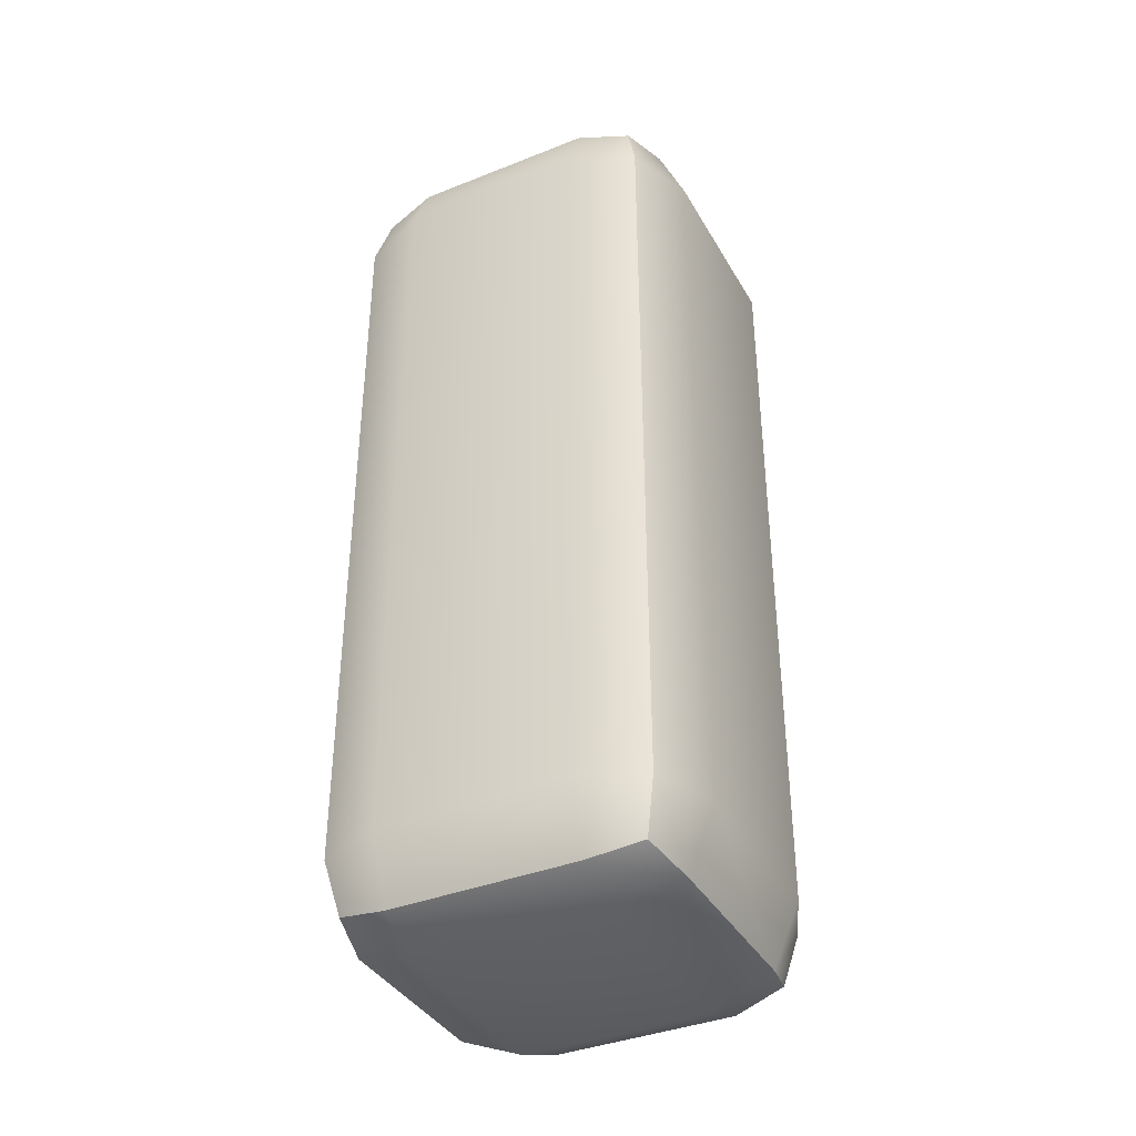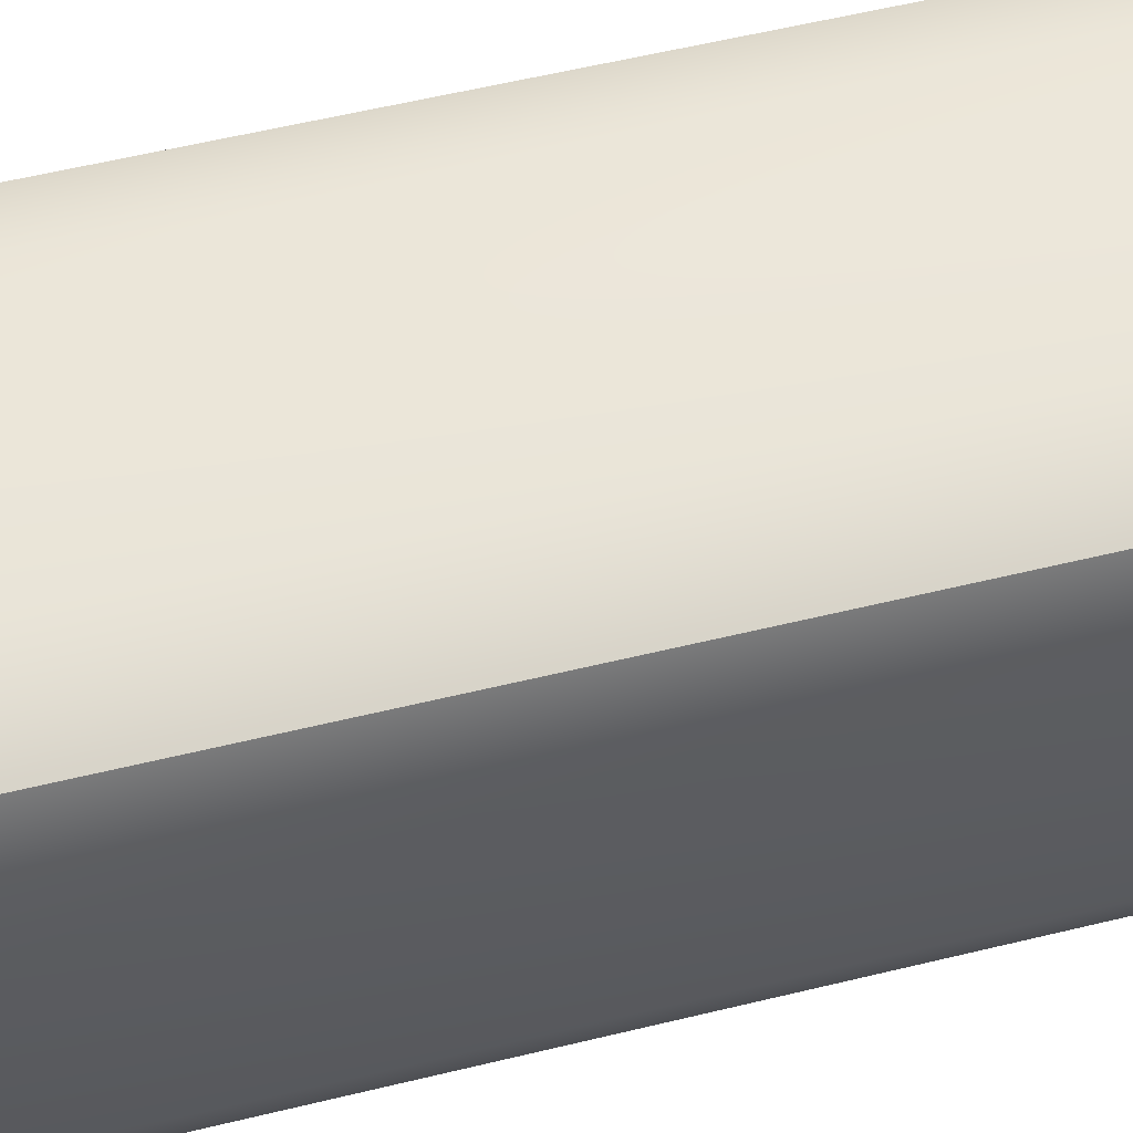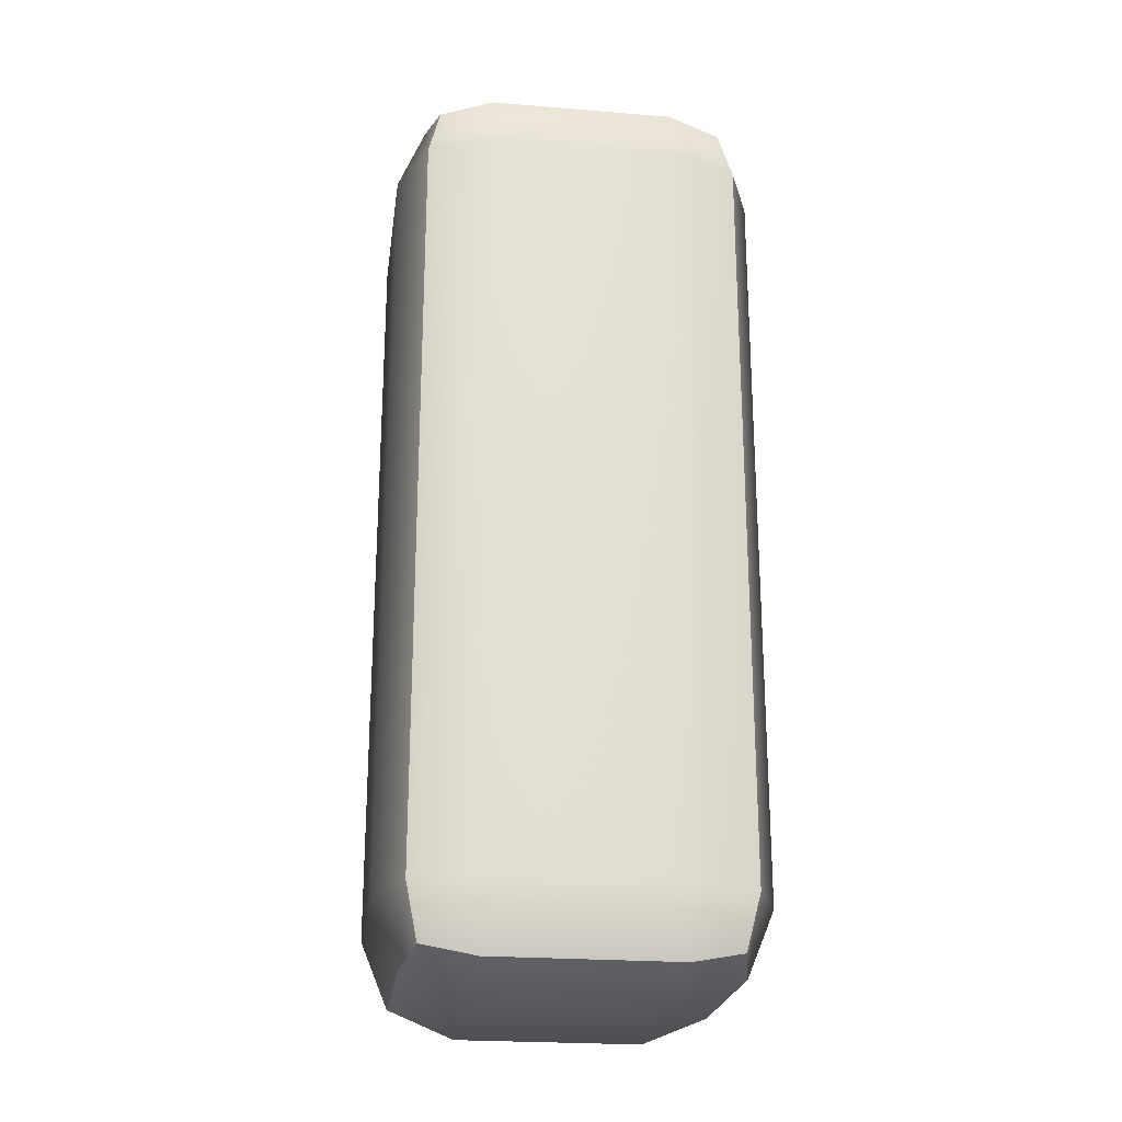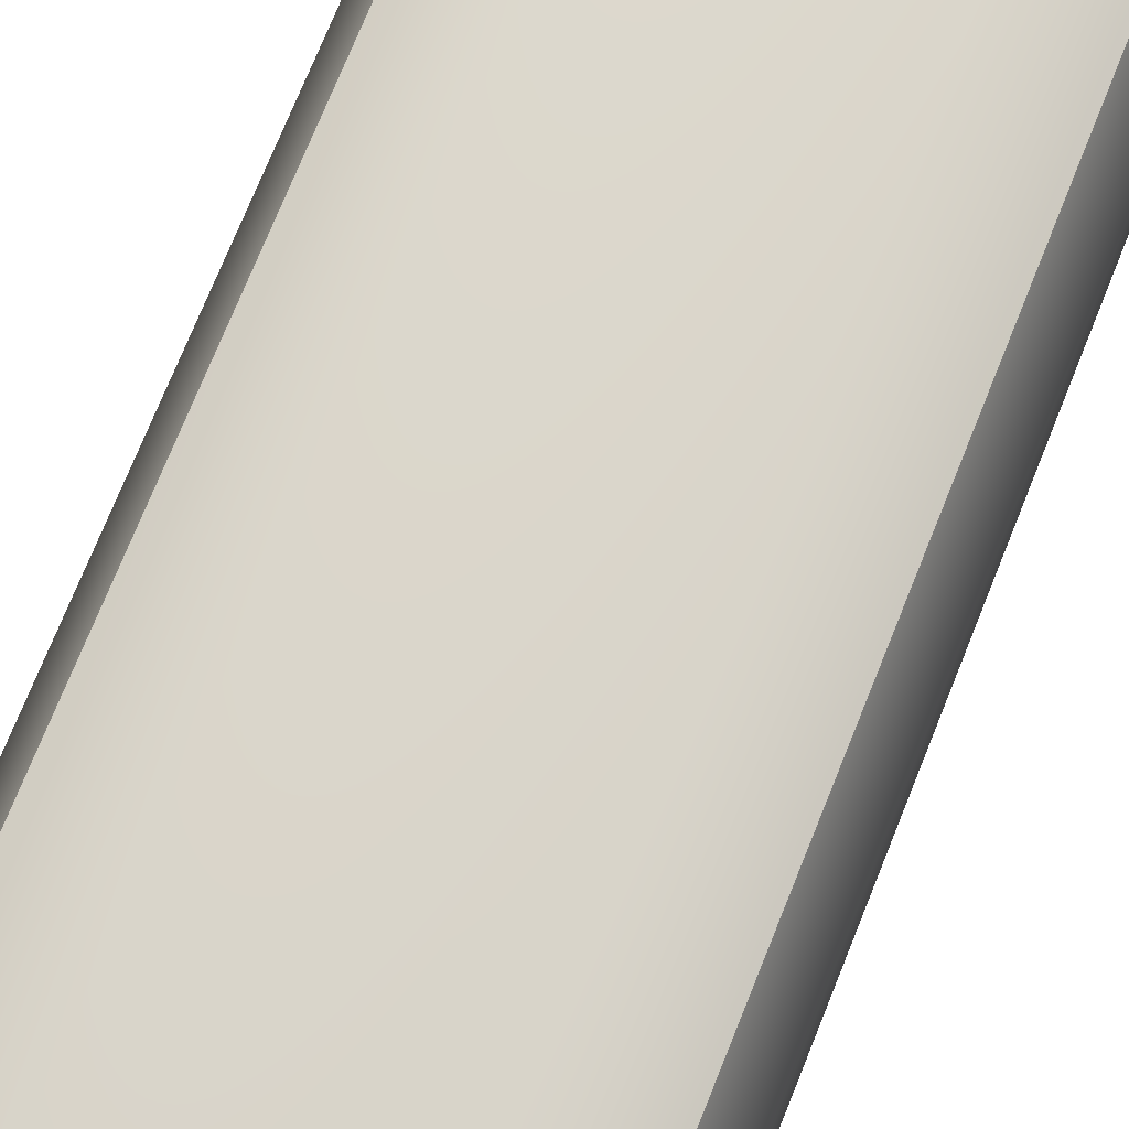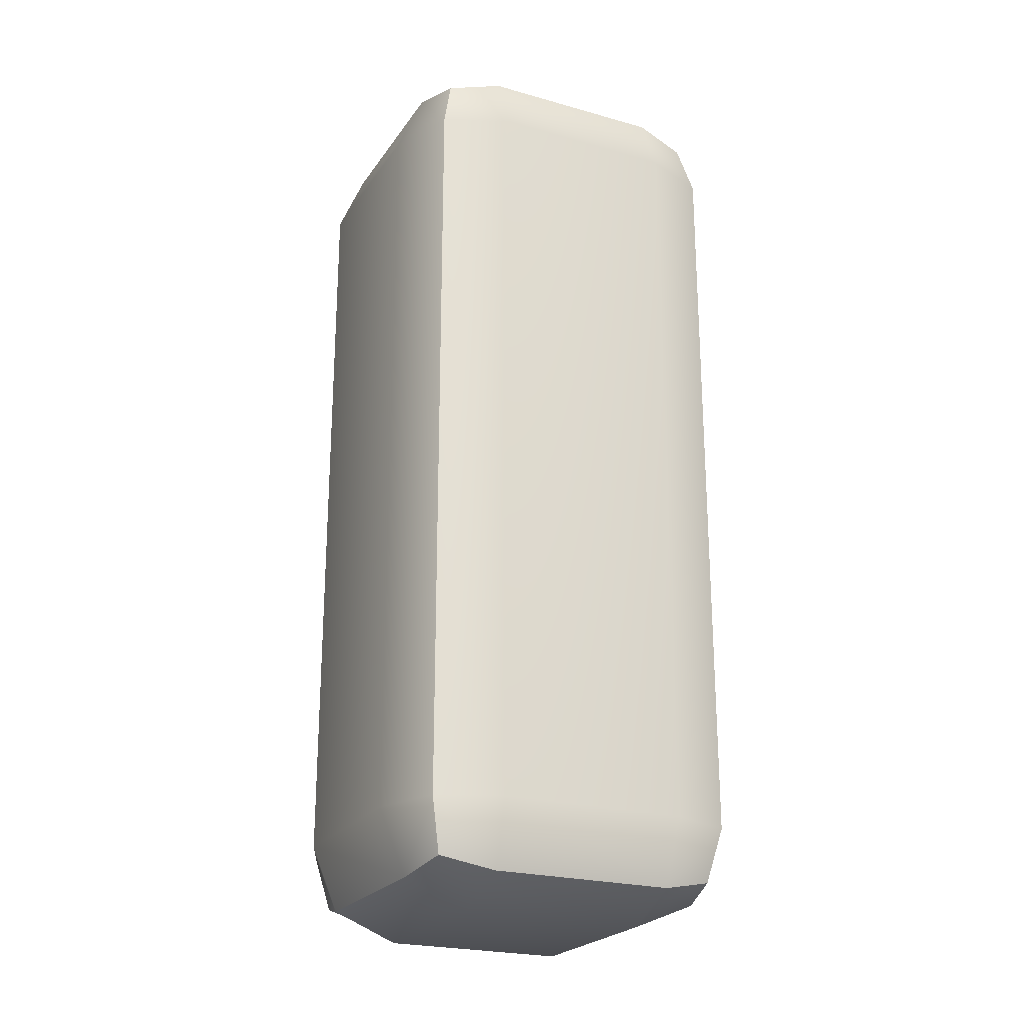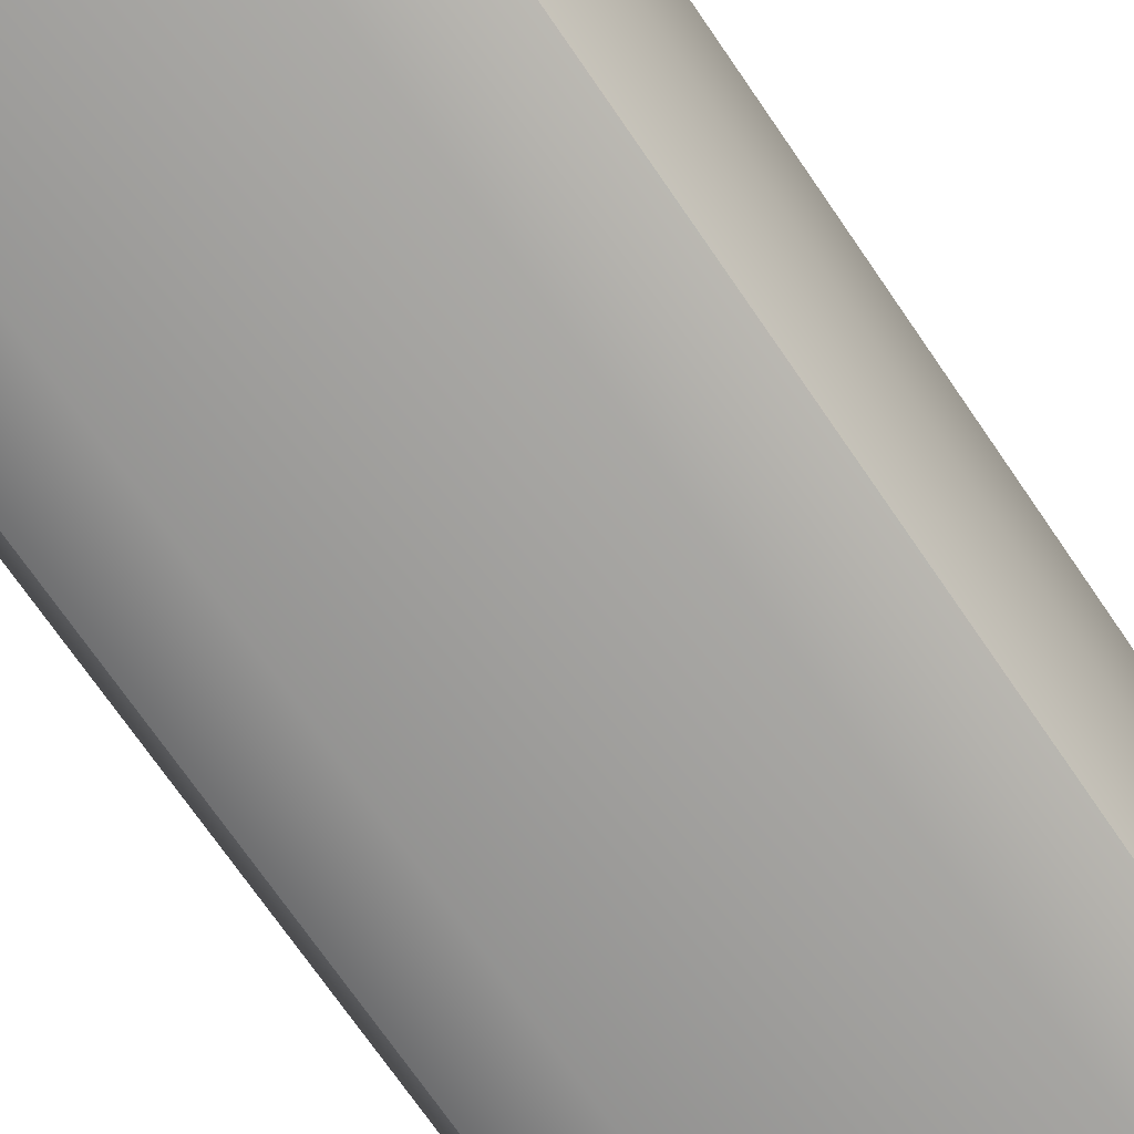
<metadata>
{"format":"obj","ext":"obj","renderer":"f3d","projection":"perspective","resolution":1024,"background":"white","views":[{"elev":-38.1,"azim":-63.2,"up":"+Z"},{"elev":55.0,"azim":75.4,"up":"+Y"},{"elev":-23.4,"azim":-97.8,"up":"+Z"},{"elev":73.5,"azim":-158.1,"up":"+Y"},{"elev":-23.2,"azim":-25.6,"up":"+Z"},{"elev":-71.0,"azim":34.3,"up":"+Y"}]}
</metadata>
<code>
v -2.134 -2.134 5.11
v -1.25 -2.5 5.11
v -1.25 -2.134 5.994
v -1.25 -1.25 6.36
v -2.134 -1.25 5.994
v -2.5 -1.25 5.11
v 2.134 -2.134 5.11
v 2.5 -1.25 5.11
v 2.134 -1.25 5.994
v 1.25 -1.25 6.36
v 1.25 -2.134 5.994
v 1.25 -2.5 5.11
v -2.134 2.134 5.11
v -2.5 1.25 5.11
v -2.134 1.25 5.994
v -1.25 1.25 6.36
v -1.25 2.134 5.994
v -1.25 2.5 5.11
v 2.134 2.134 5.11
v 1.25 2.5 5.11
v 1.25 2.134 5.994
v 1.25 1.25 6.36
v 2.134 1.25 5.994
v 2.5 1.25 5.11
v -2.134 1.25 -5.994
v -2.5 1.25 -5.11
v -2.134 2.134 -5.11
v -1.25 2.5 -5.11
v -1.25 2.134 -5.994
v -1.25 1.25 -6.36
v 2.134 1.25 -5.994
v 1.25 1.25 -6.36
v 1.25 2.134 -5.994
v 1.25 2.5 -5.11
v 2.134 2.134 -5.11
v 2.5 1.25 -5.11
v -2.134 -2.134 -5.11
v -2.5 -1.25 -5.11
v -2.134 -1.25 -5.994
v -1.25 -1.25 -6.36
v -1.25 -2.134 -5.994
v -1.25 -2.5 -5.11
v 2.134 -2.134 -5.11
v 1.25 -2.5 -5.11
v 1.25 -2.134 -5.994
v 1.25 -1.25 -6.36
v 2.134 -1.25 -5.994
v 2.5 -1.25 -5.11
v -1.971 -1.971 5.832
v 1.971 -1.971 5.832
v -1.971 1.971 5.832
v 1.971 1.971 5.832
v -1.971 1.971 -5.832
v 1.971 1.971 -5.832
v -1.971 -1.971 -5.832
v 1.971 -1.971 -5.832
g polySurface1
f 2 1 37 42
f 1 6 38 37
f 4 3 11 10
f 3 2 12 11
f 6 5 15 14
f 5 4 16 15
f 8 7 43 48
f 7 12 44 43
f 10 9 23 22
f 9 8 24 23
f 14 13 27 26
f 13 18 28 27
f 18 17 21 20
f 17 16 22 21
f 20 19 35 34
f 19 24 36 35
f 26 25 39 38
f 25 30 40 39
f 30 29 33 32
f 29 28 34 33
f 32 31 47 46
f 31 36 48 47
f 42 41 45 44
f 41 40 46 45
f 4 10 22 16
f 18 20 34 28
f 30 32 46 40
f 42 44 12 2
f 8 48 36 24
f 38 6 14 26
f 5 6 1 49
f 1 2 3 49
f 3 4 5 49
f 11 12 7 50
f 7 8 9 50
f 9 10 11 50
f 17 18 13 51
f 13 14 15 51
f 15 16 17 51
f 23 24 19 52
f 19 20 21 52
f 21 22 23 52
f 29 30 25 53
f 25 26 27 53
f 27 28 29 53
f 35 36 31 54
f 31 32 33 54
f 33 34 35 54
f 41 42 37 55
f 37 38 39 55
f 39 40 41 55
f 47 48 43 56
f 43 44 45 56
f 45 46 47 56
v -2.134 -2.134 5.11
v -1.25 -2.5 5.11
v -1.25 -2.134 5.994
v -1.25 -1.25 6.36
v -2.134 -1.25 5.994
v -2.5 -1.25 5.11
v 2.134 -2.134 5.11
v 2.5 -1.25 5.11
v 2.134 -1.25 5.994
v 1.25 -1.25 6.36
v 1.25 -2.134 5.994
v 1.25 -2.5 5.11
v -2.134 2.134 5.11
v -2.5 1.25 5.11
v -2.134 1.25 5.994
v -1.25 1.25 6.36
v -1.25 2.134 5.994
v -1.25 2.5 5.11
v 2.134 2.134 5.11
v 1.25 2.5 5.11
v 1.25 2.134 5.994
v 1.25 1.25 6.36
v 2.134 1.25 5.994
v 2.5 1.25 5.11
v -2.134 1.25 -5.994
v -2.5 1.25 -5.11
v -2.134 2.134 -5.11
v -1.25 2.5 -5.11
v -1.25 2.134 -5.994
v -1.25 1.25 -6.36
v 2.134 1.25 -5.994
v 1.25 1.25 -6.36
v 1.25 2.134 -5.994
v 1.25 2.5 -5.11
v 2.134 2.134 -5.11
v 2.5 1.25 -5.11
v -2.134 -2.134 -5.11
v -2.5 -1.25 -5.11
v -2.134 -1.25 -5.994
v -1.25 -1.25 -6.36
v -1.25 -2.134 -5.994
v -1.25 -2.5 -5.11
v 2.134 -2.134 -5.11
v 1.25 -2.5 -5.11
v 1.25 -2.134 -5.994
v 1.25 -1.25 -6.36
v 2.134 -1.25 -5.994
v 2.5 -1.25 -5.11
v -1.971 -1.971 5.832
v 1.971 -1.971 5.832
v -1.971 1.971 5.832
v 1.971 1.971 5.832
v -1.971 1.971 -5.832
v 1.971 1.971 -5.832
v -1.971 -1.971 -5.832
v 1.971 -1.971 -5.832
g polySurface1
f 2 1 37 42
f 1 6 38 37
f 4 3 11 10
f 3 2 12 11
f 6 5 15 14
f 5 4 16 15
f 8 7 43 48
f 7 12 44 43
f 10 9 23 22
f 9 8 24 23
f 14 13 27 26
f 13 18 28 27
f 18 17 21 20
f 17 16 22 21
f 20 19 35 34
f 19 24 36 35
f 26 25 39 38
f 25 30 40 39
f 30 29 33 32
f 29 28 34 33
f 32 31 47 46
f 31 36 48 47
f 42 41 45 44
f 41 40 46 45
f 4 10 22 16
f 18 20 34 28
f 30 32 46 40
f 42 44 12 2
f 8 48 36 24
f 38 6 14 26
f 5 6 1 49
f 1 2 3 49
f 3 4 5 49
f 11 12 7 50
f 7 8 9 50
f 9 10 11 50
f 17 18 13 51
f 13 14 15 51
f 15 16 17 51
f 23 24 19 52
f 19 20 21 52
f 21 22 23 52
f 29 30 25 53
f 25 26 27 53
f 27 28 29 53
f 35 36 31 54
f 31 32 33 54
f 33 34 35 54
f 41 42 37 55
f 37 38 39 55
f 39 40 41 55
f 47 48 43 56
f 43 44 45 56
f 45 46 47 56
v -2.134 -2.134 5.11
v -1.25 -2.5 5.11
v -1.25 -2.134 5.994
v -1.25 -1.25 6.36
v -2.134 -1.25 5.994
v -2.5 -1.25 5.11
v 2.134 -2.134 5.11
v 2.5 -1.25 5.11
v 2.134 -1.25 5.994
v 1.25 -1.25 6.36
v 1.25 -2.134 5.994
v 1.25 -2.5 5.11
v -2.134 2.134 5.11
v -2.5 1.25 5.11
v -2.134 1.25 5.994
v -1.25 1.25 6.36
v -1.25 2.134 5.994
v -1.25 2.5 5.11
v 2.134 2.134 5.11
v 1.25 2.5 5.11
v 1.25 2.134 5.994
v 1.25 1.25 6.36
v 2.134 1.25 5.994
v 2.5 1.25 5.11
v -2.134 1.25 -5.994
v -2.5 1.25 -5.11
v -2.134 2.134 -5.11
v -1.25 2.5 -5.11
v -1.25 2.134 -5.994
v -1.25 1.25 -6.36
v 2.134 1.25 -5.994
v 1.25 1.25 -6.36
v 1.25 2.134 -5.994
v 1.25 2.5 -5.11
v 2.134 2.134 -5.11
v 2.5 1.25 -5.11
v -2.134 -2.134 -5.11
v -2.5 -1.25 -5.11
v -2.134 -1.25 -5.994
v -1.25 -1.25 -6.36
v -1.25 -2.134 -5.994
v -1.25 -2.5 -5.11
v 2.134 -2.134 -5.11
v 1.25 -2.5 -5.11
v 1.25 -2.134 -5.994
v 1.25 -1.25 -6.36
v 2.134 -1.25 -5.994
v 2.5 -1.25 -5.11
v -1.971 -1.971 5.832
v 1.971 -1.971 5.832
v -1.971 1.971 5.832
v 1.971 1.971 5.832
v -1.971 1.971 -5.832
v 1.971 1.971 -5.832
v -1.971 -1.971 -5.832
v 1.971 -1.971 -5.832
g polySurface1
f 2 1 37 42
f 1 6 38 37
f 4 3 11 10
f 3 2 12 11
f 6 5 15 14
f 5 4 16 15
f 8 7 43 48
f 7 12 44 43
f 10 9 23 22
f 9 8 24 23
f 14 13 27 26
f 13 18 28 27
f 18 17 21 20
f 17 16 22 21
f 20 19 35 34
f 19 24 36 35
f 26 25 39 38
f 25 30 40 39
f 30 29 33 32
f 29 28 34 33
f 32 31 47 46
f 31 36 48 47
f 42 41 45 44
f 41 40 46 45
f 4 10 22 16
f 18 20 34 28
f 30 32 46 40
f 42 44 12 2
f 8 48 36 24
f 38 6 14 26
f 5 6 1 49
f 1 2 3 49
f 3 4 5 49
f 11 12 7 50
f 7 8 9 50
f 9 10 11 50
f 17 18 13 51
f 13 14 15 51
f 15 16 17 51
f 23 24 19 52
f 19 20 21 52
f 21 22 23 52
f 29 30 25 53
f 25 26 27 53
f 27 28 29 53
f 35 36 31 54
f 31 32 33 54
f 33 34 35 54
f 41 42 37 55
f 37 38 39 55
f 39 40 41 55
f 47 48 43 56
f 43 44 45 56
f 45 46 47 56

</code>
